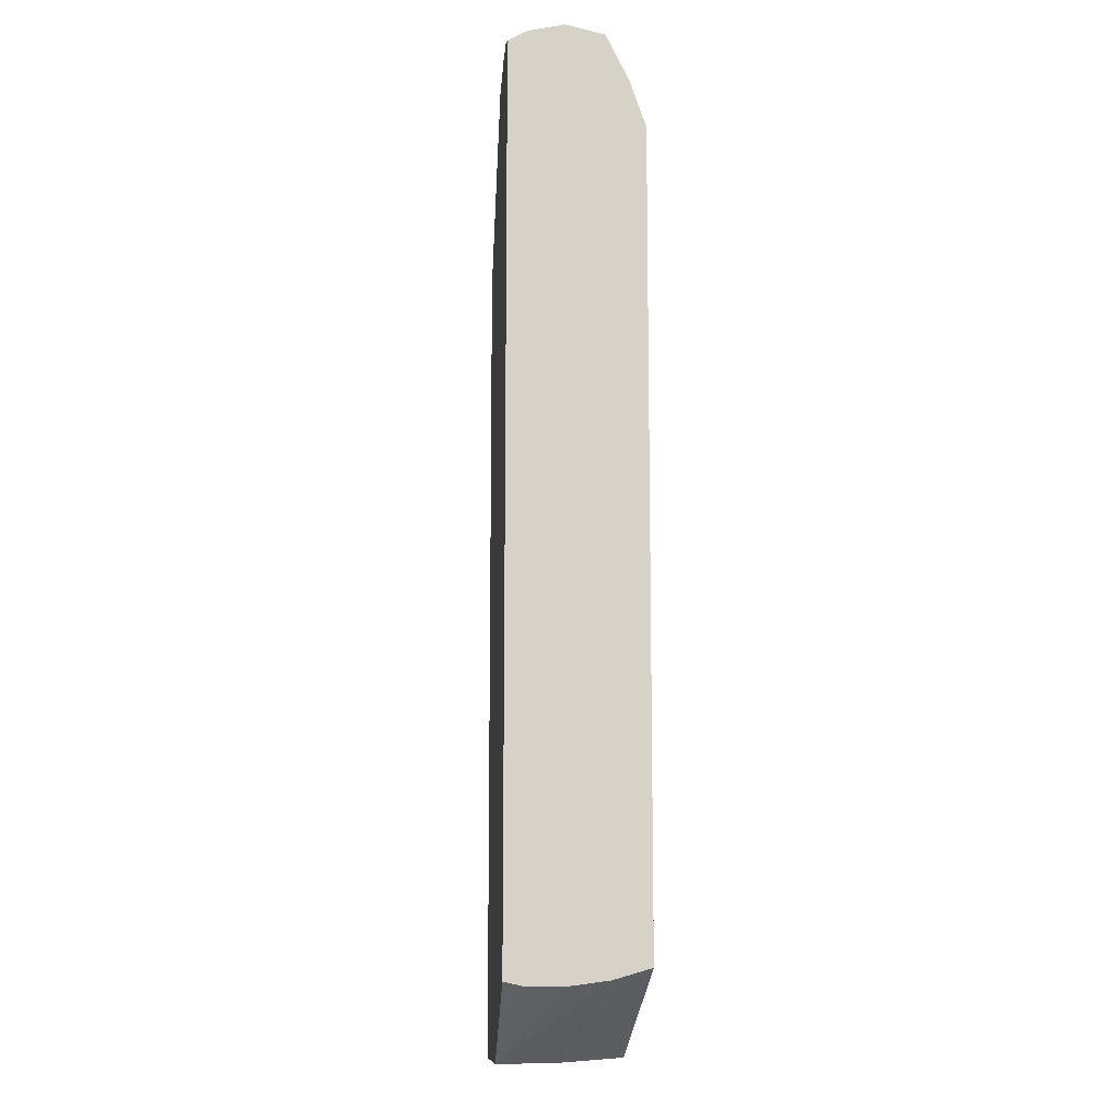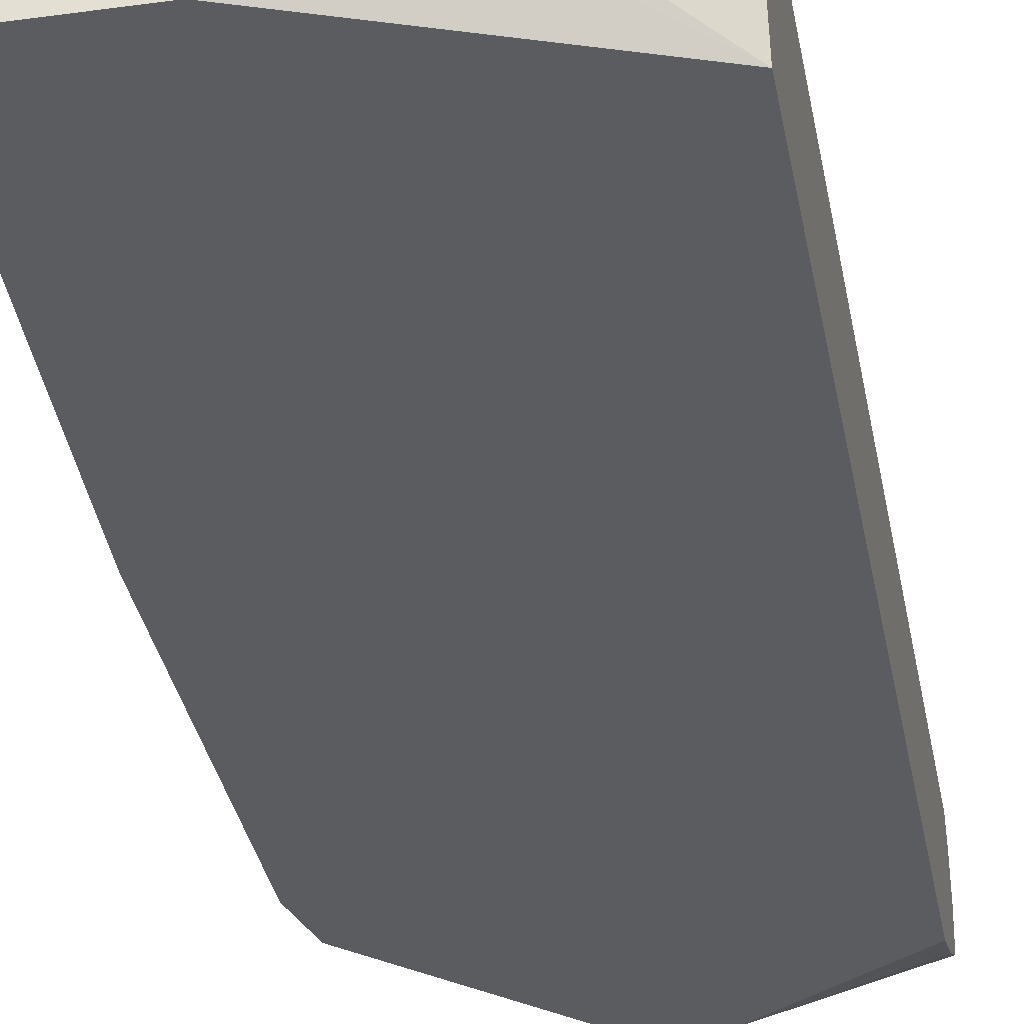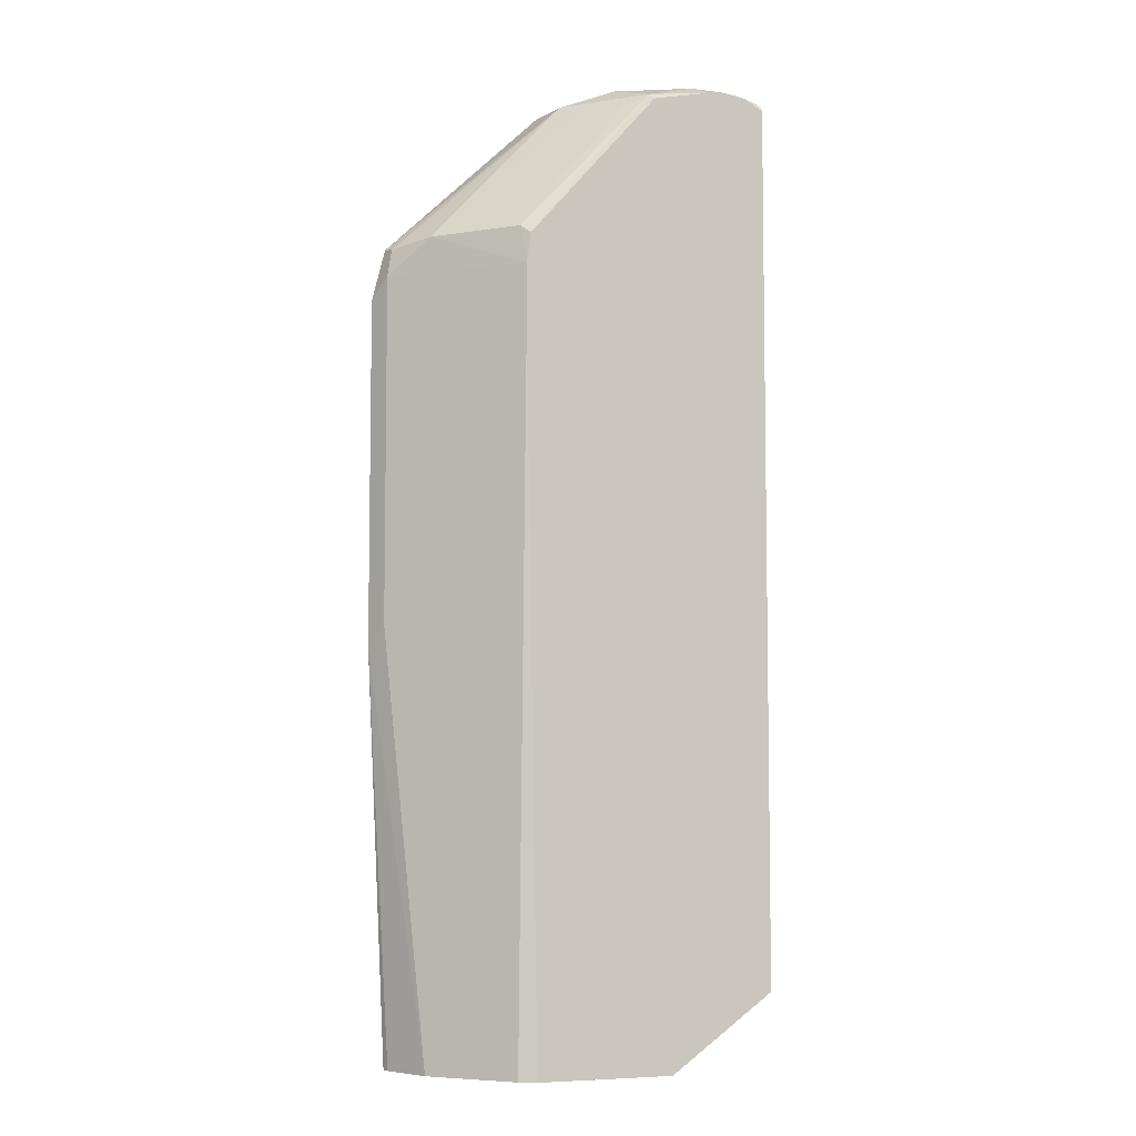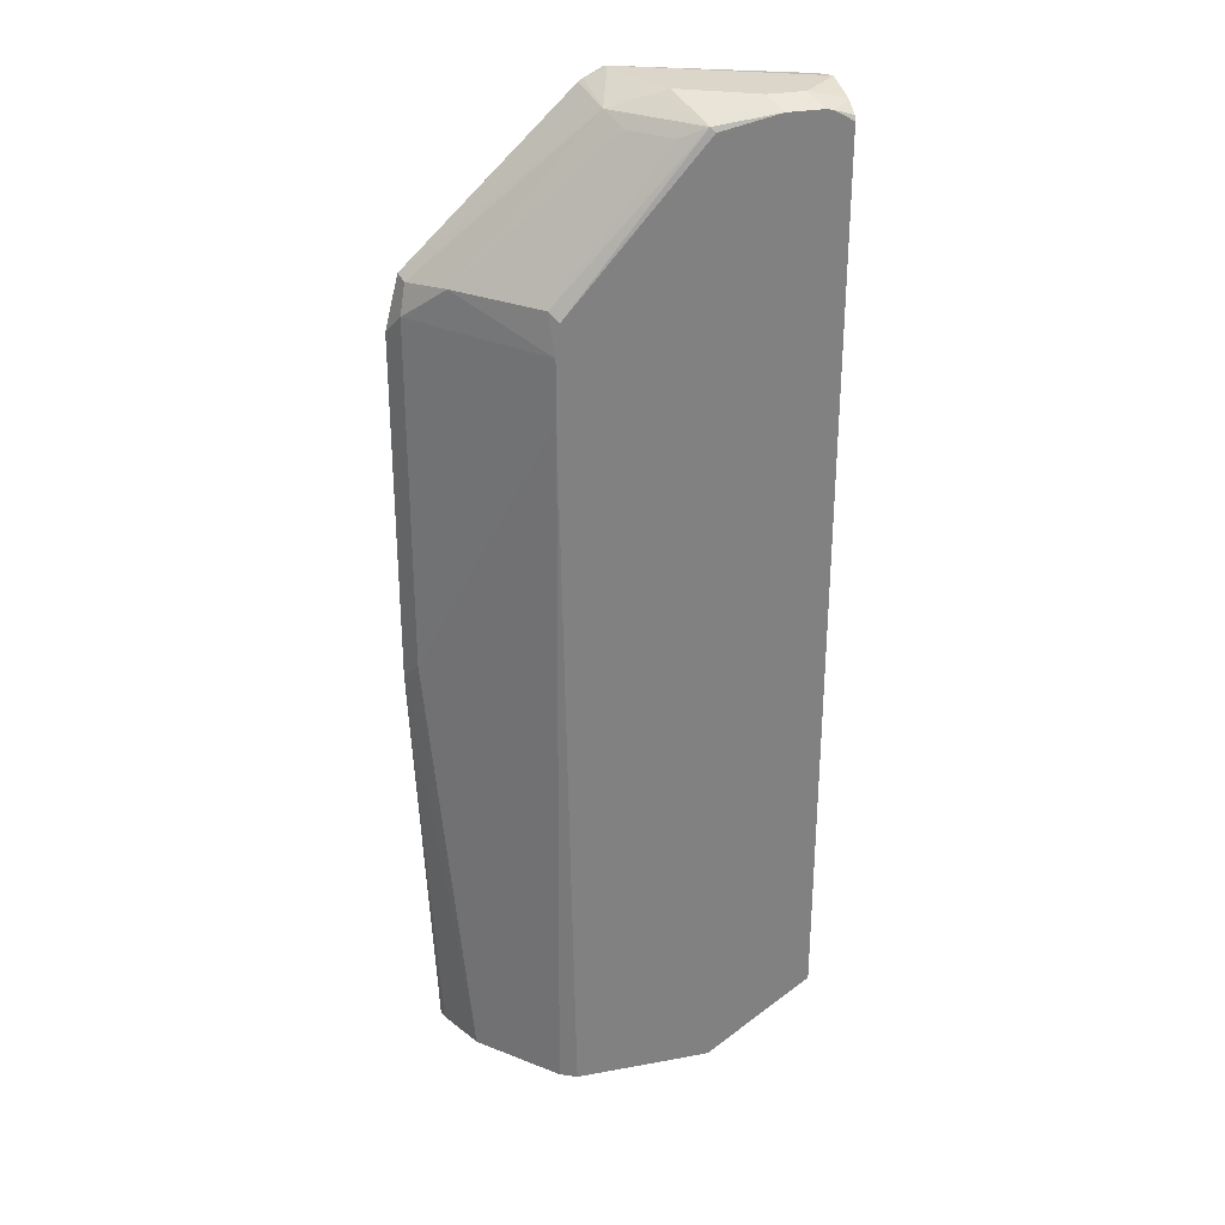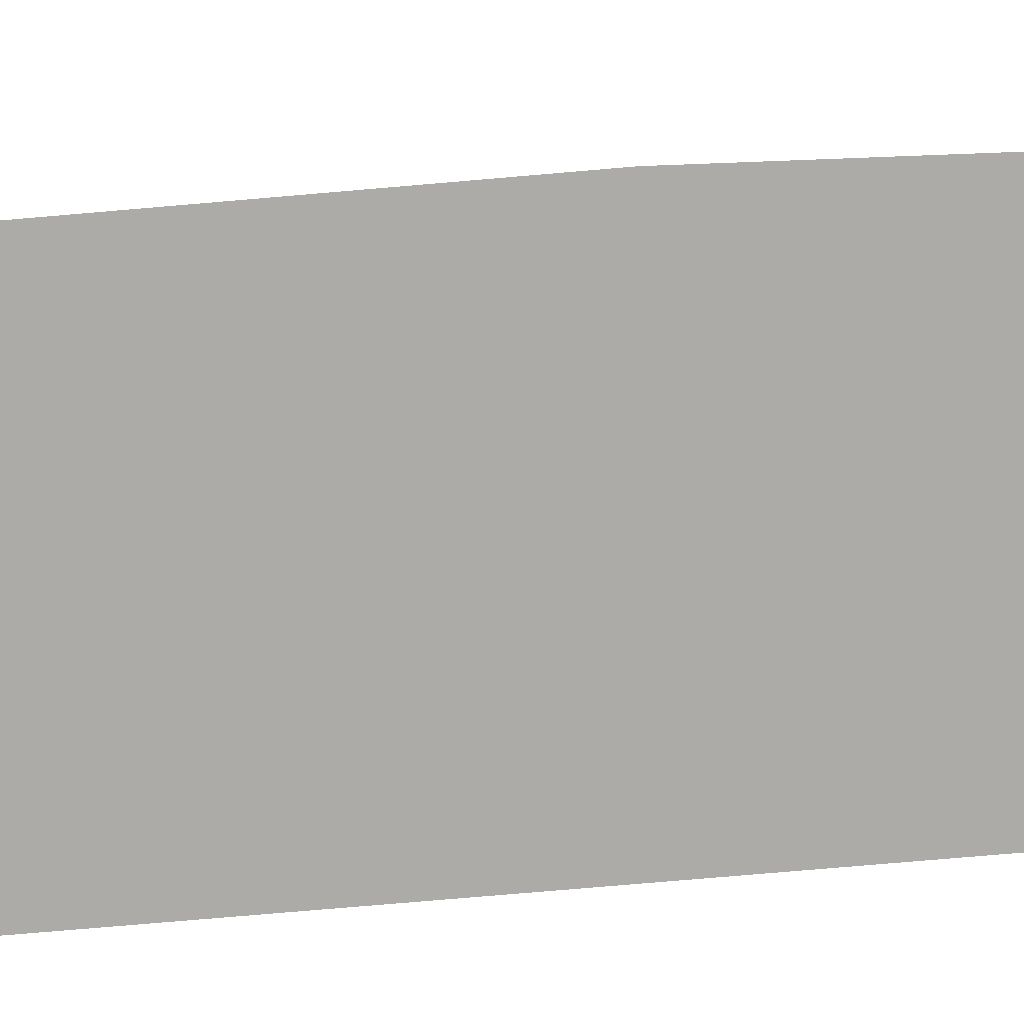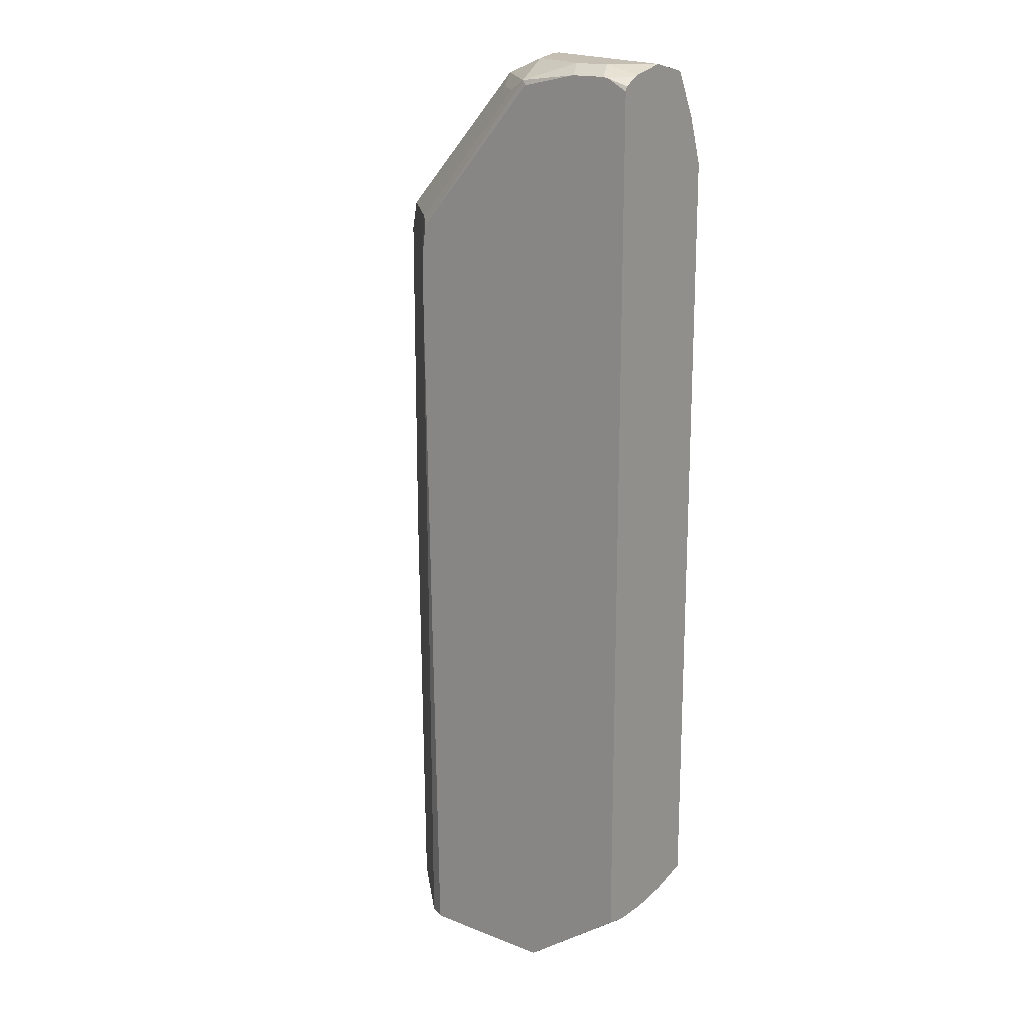
<metadata>
{"format":"obj","ext":"obj","renderer":"f3d","projection":"perspective","resolution":1024,"background":"white","views":[{"elev":-11.3,"azim":-95.0,"up":"+Z"},{"elev":-34.3,"azim":-169.5,"up":"+Y"},{"elev":-6.1,"azim":160.0,"up":"+Z"},{"elev":29.7,"azim":164.9,"up":"+Z"},{"elev":-76.2,"azim":94.9,"up":"+Y"},{"elev":17.6,"azim":-142.5,"up":"+Z"}]}
</metadata>
<code>
v 0.7755 -0.1803 0.4022
v 0.7653 -0.1599 0.4226
v 0.767 -0.1803 0.4365
v 0.7755 -0.1803 0.05961
v 0.6585 -0.04913 0.4186
v 0.731 -0.1256 0.4569
v 0.7596 -0.1656 0.4511
v 0.7653 -0.1599 0.08001
v 0.7625 -0.1803 0.4541
v 0.7564 -0.1803 -0.3438
v 0.7544 -0.1724 -0.3438
v 0.7539 -0.1713 -0.3438
v 0.731 -0.1256 -0.3438
v 0.6545 -0.04913 0.4489
v 0.6625 -0.05711 0.4569
v 0.6968 -0.09138 0.4569
v 0.6585 -0.04913 0.362
v 0.554 -0.06283 0.5882
v 0.5883 -0.0971 0.5882
v 0.5997 -0.1199 0.5996
v 0.6049 -0.1803 0.6049
v 0.6385 -0.1803 -0.3438
v 0.6968 -0.09138 -0.3438
v 0.5266 -0.04913 0.5951
v 0.5312 -0.05141 0.5996
v 0.6625 -0.05711 -0.3438
v 0.6465 -0.04913 -0.3438
v 0.5655 -0.08568 0.5996
v 0.5483 -0.1028 0.6168
v 0.5826 -0.1713 0.6168
v 0.6006 -0.1803 0.6078
v 0.5597 -0.1256 -0.3438
v 0.4107 -0.1803 -0.2584
v 0.4701 -0.04913 0.607
v 0.4798 -0.06855 0.6168
v 0.5128 -0.04913 -0.3438
v 0.5826 -0.1803 0.6168
v 0.5403 -0.1108 -0.3438
v 0.4107 -0.1432 -0.2691
v 0.4107 -0.1803 0.5162
v 0.4358 -0.04913 0.607
v 0.4455 -0.06855 0.6168
v 0.4107 -0.06937 -0.2744
v 0.4107 -0.06855 -0.2743
v 0.4107 -0.04945 -0.2701
v 0.4107 -0.04913 -0.27
v 0.4107 -0.1036 -0.2744
v 0.4107 -0.1034 0.6168
v 0.4107 -0.1413 0.6084
v 0.4107 -0.1419 0.6082
v 0.5725 -0.1803 0.6146
v 0.5472 -0.1803 0.6051
v 0.4107 -0.1647 0.562
v 0.43 -0.04913 0.6058
v 0.4107 -0.06603 0.6081
v 0.4107 -0.06855 0.609
v 0.4107 -0.1028 0.6168
v 0.4107 -0.04913 0.5951
v 0.4107 -0.142 0.6079
v 0.4107 -0.0654 0.6078
v 0.4107 -0.05008 0.597
v 0.4107 -0.05141 0.5996
f 32 33 38
f 33 39 38
f 33 40 53
f 33 53 59
f 33 59 50
f 33 49 48
f 33 55 60
f 33 48 57
f 33 57 56
f 30 37 31
f 33 56 55
f 33 50 49
f 29 37 30
f 24 34 25
f 29 57 48
f 29 42 57
f 29 35 42
f 25 29 28
f 25 35 29
f 25 34 35
f 22 33 32
f 20 31 21
f 20 30 31
f 20 29 30
f 33 60 62
f 20 28 29
f 29 48 37
f 33 62 61
f 40 52 53
f 33 58 46
f 54 62 60
f 54 61 62
f 54 58 61
f 54 60 55
f 52 59 53
f 50 52 51
f 50 59 52
f 42 56 57
f 42 55 56
f 42 54 55
f 41 54 42
f 37 50 51
f 37 49 50
f 37 48 49
f 36 47 43
f 36 39 47
f 36 38 39
f 36 45 46
f 36 44 45
f 36 43 44
f 34 42 35
f 34 41 42
f 33 47 39
f 33 43 47
f 33 44 43
f 33 45 44
f 33 46 45
f 33 61 58
f 18 28 19
f 19 28 20
f 17 26 27
f 5 16 6
f 5 15 16
f 5 14 15
f 4 13 8
f 4 12 13
f 4 11 12
f 4 10 11
f 3 7 9
f 2 17 5
f 2 8 17
f 2 7 3
f 2 6 7
f 2 5 6
f 1 8 2
f 1 4 8
f 1 10 4
f 1 22 10
f 1 33 22
f 18 25 28
f 1 52 40
f 1 51 52
f 1 37 51
f 1 31 37
f 1 21 31
f 1 9 21
f 1 3 9
f 1 2 3
f 5 17 27
f 5 27 36
f 1 40 33
f 5 46 58
f 5 36 46
f 17 23 26
f 15 18 16
f 15 25 18
f 14 25 15
f 13 23 17
f 10 12 11
f 10 13 12
f 10 23 13
f 10 26 23
f 10 27 26
f 10 36 27
f 10 38 36
f 14 24 25
f 10 22 32
f 5 58 54
f 10 32 38
f 5 54 41
f 5 41 34
f 5 24 14
f 6 16 18
f 5 34 24
f 6 19 20
f 6 20 7
f 7 20 9
f 8 13 17
f 9 20 21
f 6 18 19

</code>
